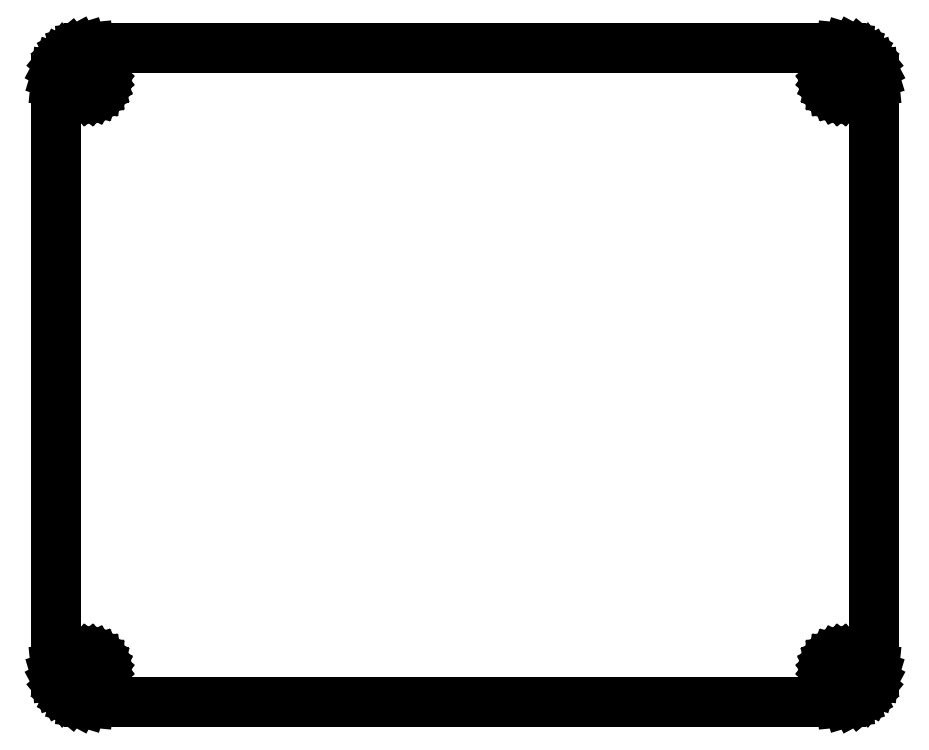
<metadata>
{"format":"dxf","ext":"dxf","renderer":"ezdxf+matplotlib","layout":"modelspace","background":"white","min_lineweight":24,"dpi":150}
</metadata>
<code>
0
SECTION
2
ENTITIES
0
LINE
8
0
10
96.78
20
0.07686
11
97.53
21
0.3045
0
LINE
8
0
10
97.53
20
0.3045
11
98.22
21
0.6741
0
LINE
8
0
10
98.22
20
0.6741
11
98.83
21
1.172
0
LINE
8
0
10
98.83
20
1.172
11
99.33
21
1.778
0
LINE
8
0
10
99.33
20
1.778
11
99.7
21
2.469
0
LINE
8
0
10
99.7
20
2.469
11
99.92
21
3.22
0
LINE
8
0
10
99.92
20
3.22
11
100
21
4
0
LINE
8
0
10
100
20
4
11
100
21
76
0
LINE
8
0
10
100
20
76
11
99.92
21
76.78
0
LINE
8
0
10
99.92
20
76.78
11
99.7
21
77.53
0
LINE
8
0
10
99.7
20
77.53
11
99.33
21
78.22
0
LINE
8
0
10
99.33
20
78.22
11
98.83
21
78.83
0
LINE
8
0
10
98.83
20
78.83
11
98.22
21
79.33
0
LINE
8
0
10
98.22
20
79.33
11
97.53
21
79.7
0
LINE
8
0
10
97.53
20
79.7
11
96.78
21
79.92
0
LINE
8
0
10
96.78
20
79.92
11
96
21
80
0
LINE
8
0
10
96
20
80
11
4
21
80
0
LINE
8
0
10
4
20
80
11
3.22
21
79.92
0
LINE
8
0
10
3.22
20
79.92
11
2.469
21
79.7
0
LINE
8
0
10
2.469
20
79.7
11
1.778
21
79.33
0
LINE
8
0
10
1.778
20
79.33
11
1.172
21
78.83
0
LINE
8
0
10
1.172
20
78.83
11
0.6741
21
78.22
0
LINE
8
0
10
0.6741
20
78.22
11
0.3045
21
77.53
0
LINE
8
0
10
0.3045
20
77.53
11
0.07686
21
76.78
0
LINE
8
0
10
0.07686
20
76.78
11
0
21
76
0
LINE
8
0
10
0
20
76
11
0
21
4
0
LINE
8
0
10
0
20
4
11
0.07686
21
3.22
0
LINE
8
0
10
0.07686
20
3.22
11
0.3045
21
2.469
0
LINE
8
0
10
0.3045
20
2.469
11
0.6741
21
1.778
0
LINE
8
0
10
0.6741
20
1.778
11
1.172
21
1.172
0
LINE
8
0
10
1.172
20
1.172
11
1.778
21
0.6741
0
LINE
8
0
10
1.778
20
0.6741
11
2.469
21
0.3045
0
LINE
8
0
10
2.469
20
0.3045
11
3.22
21
0.07686
0
LINE
8
0
10
3.22
20
0.07686
11
4
21
0
0
LINE
8
0
10
4
20
0
11
96
21
0
0
LINE
8
0
10
96
20
0
11
96.78
21
0.07686
0
LINE
8
0
10
3.688
20
74.43
11
3.388
21
74.52
0
LINE
8
0
10
3.388
20
74.52
11
3.111
21
74.67
0
LINE
8
0
10
3.111
20
74.67
11
2.869
21
74.87
0
LINE
8
0
10
2.869
20
74.87
11
2.67
21
75.11
0
LINE
8
0
10
2.67
20
75.11
11
2.522
21
75.39
0
LINE
8
0
10
2.522
20
75.39
11
2.431
21
75.69
0
LINE
8
0
10
2.431
20
75.69
11
2.4
21
76
0
LINE
8
0
10
2.4
20
76
11
2.431
21
76.31
0
LINE
8
0
10
2.431
20
76.31
11
2.522
21
76.61
0
LINE
8
0
10
2.522
20
76.61
11
2.67
21
76.89
0
LINE
8
0
10
2.67
20
76.89
11
2.869
21
77.13
0
LINE
8
0
10
2.869
20
77.13
11
3.111
21
77.33
0
LINE
8
0
10
3.111
20
77.33
11
3.388
21
77.48
0
LINE
8
0
10
3.388
20
77.48
11
3.688
21
77.57
0
LINE
8
0
10
3.688
20
77.57
11
4
21
77.6
0
LINE
8
0
10
4
20
77.6
11
4.312
21
77.57
0
LINE
8
0
10
4.312
20
77.57
11
4.612
21
77.48
0
LINE
8
0
10
4.612
20
77.48
11
4.889
21
77.33
0
LINE
8
0
10
4.889
20
77.33
11
5.131
21
77.13
0
LINE
8
0
10
5.131
20
77.13
11
5.33
21
76.89
0
LINE
8
0
10
5.33
20
76.89
11
5.478
21
76.61
0
LINE
8
0
10
5.478
20
76.61
11
5.569
21
76.31
0
LINE
8
0
10
5.569
20
76.31
11
5.6
21
76
0
LINE
8
0
10
5.6
20
76
11
5.569
21
75.69
0
LINE
8
0
10
5.569
20
75.69
11
5.478
21
75.39
0
LINE
8
0
10
5.478
20
75.39
11
5.33
21
75.11
0
LINE
8
0
10
5.33
20
75.11
11
5.131
21
74.87
0
LINE
8
0
10
5.131
20
74.87
11
4.889
21
74.67
0
LINE
8
0
10
4.889
20
74.67
11
4.612
21
74.52
0
LINE
8
0
10
4.612
20
74.52
11
4.312
21
74.43
0
LINE
8
0
10
4.312
20
74.43
11
4
21
74.4
0
LINE
8
0
10
4
20
74.4
11
3.688
21
74.43
0
LINE
8
0
10
95.69
20
74.43
11
95.39
21
74.52
0
LINE
8
0
10
95.39
20
74.52
11
95.11
21
74.67
0
LINE
8
0
10
95.11
20
74.67
11
94.87
21
74.87
0
LINE
8
0
10
94.87
20
74.87
11
94.67
21
75.11
0
LINE
8
0
10
94.67
20
75.11
11
94.52
21
75.39
0
LINE
8
0
10
94.52
20
75.39
11
94.43
21
75.69
0
LINE
8
0
10
94.43
20
75.69
11
94.4
21
76
0
LINE
8
0
10
94.4
20
76
11
94.43
21
76.31
0
LINE
8
0
10
94.43
20
76.31
11
94.52
21
76.61
0
LINE
8
0
10
94.52
20
76.61
11
94.67
21
76.89
0
LINE
8
0
10
94.67
20
76.89
11
94.87
21
77.13
0
LINE
8
0
10
94.87
20
77.13
11
95.11
21
77.33
0
LINE
8
0
10
95.11
20
77.33
11
95.39
21
77.48
0
LINE
8
0
10
95.39
20
77.48
11
95.69
21
77.57
0
LINE
8
0
10
95.69
20
77.57
11
96
21
77.6
0
LINE
8
0
10
96
20
77.6
11
96.31
21
77.57
0
LINE
8
0
10
96.31
20
77.57
11
96.61
21
77.48
0
LINE
8
0
10
96.61
20
77.48
11
96.89
21
77.33
0
LINE
8
0
10
96.89
20
77.33
11
97.13
21
77.13
0
LINE
8
0
10
97.13
20
77.13
11
97.33
21
76.89
0
LINE
8
0
10
97.33
20
76.89
11
97.48
21
76.61
0
LINE
8
0
10
97.48
20
76.61
11
97.57
21
76.31
0
LINE
8
0
10
97.57
20
76.31
11
97.6
21
76
0
LINE
8
0
10
97.6
20
76
11
97.57
21
75.69
0
LINE
8
0
10
97.57
20
75.69
11
97.48
21
75.39
0
LINE
8
0
10
97.48
20
75.39
11
97.33
21
75.11
0
LINE
8
0
10
97.33
20
75.11
11
97.13
21
74.87
0
LINE
8
0
10
97.13
20
74.87
11
96.89
21
74.67
0
LINE
8
0
10
96.89
20
74.67
11
96.61
21
74.52
0
LINE
8
0
10
96.61
20
74.52
11
96.31
21
74.43
0
LINE
8
0
10
96.31
20
74.43
11
96
21
74.4
0
LINE
8
0
10
96
20
74.4
11
95.69
21
74.43
0
LINE
8
0
10
3.688
20
2.431
11
3.388
21
2.522
0
LINE
8
0
10
3.388
20
2.522
11
3.111
21
2.67
0
LINE
8
0
10
3.111
20
2.67
11
2.869
21
2.869
0
LINE
8
0
10
2.869
20
2.869
11
2.67
21
3.111
0
LINE
8
0
10
2.67
20
3.111
11
2.522
21
3.388
0
LINE
8
0
10
2.522
20
3.388
11
2.431
21
3.688
0
LINE
8
0
10
2.431
20
3.688
11
2.4
21
4
0
LINE
8
0
10
2.4
20
4
11
2.431
21
4.312
0
LINE
8
0
10
2.431
20
4.312
11
2.522
21
4.612
0
LINE
8
0
10
2.522
20
4.612
11
2.67
21
4.889
0
LINE
8
0
10
2.67
20
4.889
11
2.869
21
5.131
0
LINE
8
0
10
2.869
20
5.131
11
3.111
21
5.33
0
LINE
8
0
10
3.111
20
5.33
11
3.388
21
5.478
0
LINE
8
0
10
3.388
20
5.478
11
3.688
21
5.569
0
LINE
8
0
10
3.688
20
5.569
11
4
21
5.6
0
LINE
8
0
10
4
20
5.6
11
4.312
21
5.569
0
LINE
8
0
10
4.312
20
5.569
11
4.612
21
5.478
0
LINE
8
0
10
4.612
20
5.478
11
4.889
21
5.33
0
LINE
8
0
10
4.889
20
5.33
11
5.131
21
5.131
0
LINE
8
0
10
5.131
20
5.131
11
5.33
21
4.889
0
LINE
8
0
10
5.33
20
4.889
11
5.478
21
4.612
0
LINE
8
0
10
5.478
20
4.612
11
5.569
21
4.312
0
LINE
8
0
10
5.569
20
4.312
11
5.6
21
4
0
LINE
8
0
10
5.6
20
4
11
5.569
21
3.688
0
LINE
8
0
10
5.569
20
3.688
11
5.478
21
3.388
0
LINE
8
0
10
5.478
20
3.388
11
5.33
21
3.111
0
LINE
8
0
10
5.33
20
3.111
11
5.131
21
2.869
0
LINE
8
0
10
5.131
20
2.869
11
4.889
21
2.67
0
LINE
8
0
10
4.889
20
2.67
11
4.612
21
2.522
0
LINE
8
0
10
4.612
20
2.522
11
4.312
21
2.431
0
LINE
8
0
10
4.312
20
2.431
11
4
21
2.4
0
LINE
8
0
10
4
20
2.4
11
3.688
21
2.431
0
LINE
8
0
10
95.69
20
2.431
11
95.39
21
2.522
0
LINE
8
0
10
95.39
20
2.522
11
95.11
21
2.67
0
LINE
8
0
10
95.11
20
2.67
11
94.87
21
2.869
0
LINE
8
0
10
94.87
20
2.869
11
94.67
21
3.111
0
LINE
8
0
10
94.67
20
3.111
11
94.52
21
3.388
0
LINE
8
0
10
94.52
20
3.388
11
94.43
21
3.688
0
LINE
8
0
10
94.43
20
3.688
11
94.4
21
4
0
LINE
8
0
10
94.4
20
4
11
94.43
21
4.312
0
LINE
8
0
10
94.43
20
4.312
11
94.52
21
4.612
0
LINE
8
0
10
94.52
20
4.612
11
94.67
21
4.889
0
LINE
8
0
10
94.67
20
4.889
11
94.87
21
5.131
0
LINE
8
0
10
94.87
20
5.131
11
95.11
21
5.33
0
LINE
8
0
10
95.11
20
5.33
11
95.39
21
5.478
0
LINE
8
0
10
95.39
20
5.478
11
95.69
21
5.569
0
LINE
8
0
10
95.69
20
5.569
11
96
21
5.6
0
LINE
8
0
10
96
20
5.6
11
96.31
21
5.569
0
LINE
8
0
10
96.31
20
5.569
11
96.61
21
5.478
0
LINE
8
0
10
96.61
20
5.478
11
96.89
21
5.33
0
LINE
8
0
10
96.89
20
5.33
11
97.13
21
5.131
0
LINE
8
0
10
97.13
20
5.131
11
97.33
21
4.889
0
LINE
8
0
10
97.33
20
4.889
11
97.48
21
4.612
0
LINE
8
0
10
97.48
20
4.612
11
97.57
21
4.312
0
LINE
8
0
10
97.57
20
4.312
11
97.6
21
4
0
LINE
8
0
10
97.6
20
4
11
97.57
21
3.688
0
LINE
8
0
10
97.57
20
3.688
11
97.48
21
3.388
0
LINE
8
0
10
97.48
20
3.388
11
97.33
21
3.111
0
LINE
8
0
10
97.33
20
3.111
11
97.13
21
2.869
0
LINE
8
0
10
97.13
20
2.869
11
96.89
21
2.67
0
LINE
8
0
10
96.89
20
2.67
11
96.61
21
2.522
0
LINE
8
0
10
96.61
20
2.522
11
96.31
21
2.431
0
LINE
8
0
10
96.31
20
2.431
11
96
21
2.4
0
LINE
8
0
10
96
20
2.4
11
95.69
21
2.431
0
ENDSEC
0
EOF

</code>
